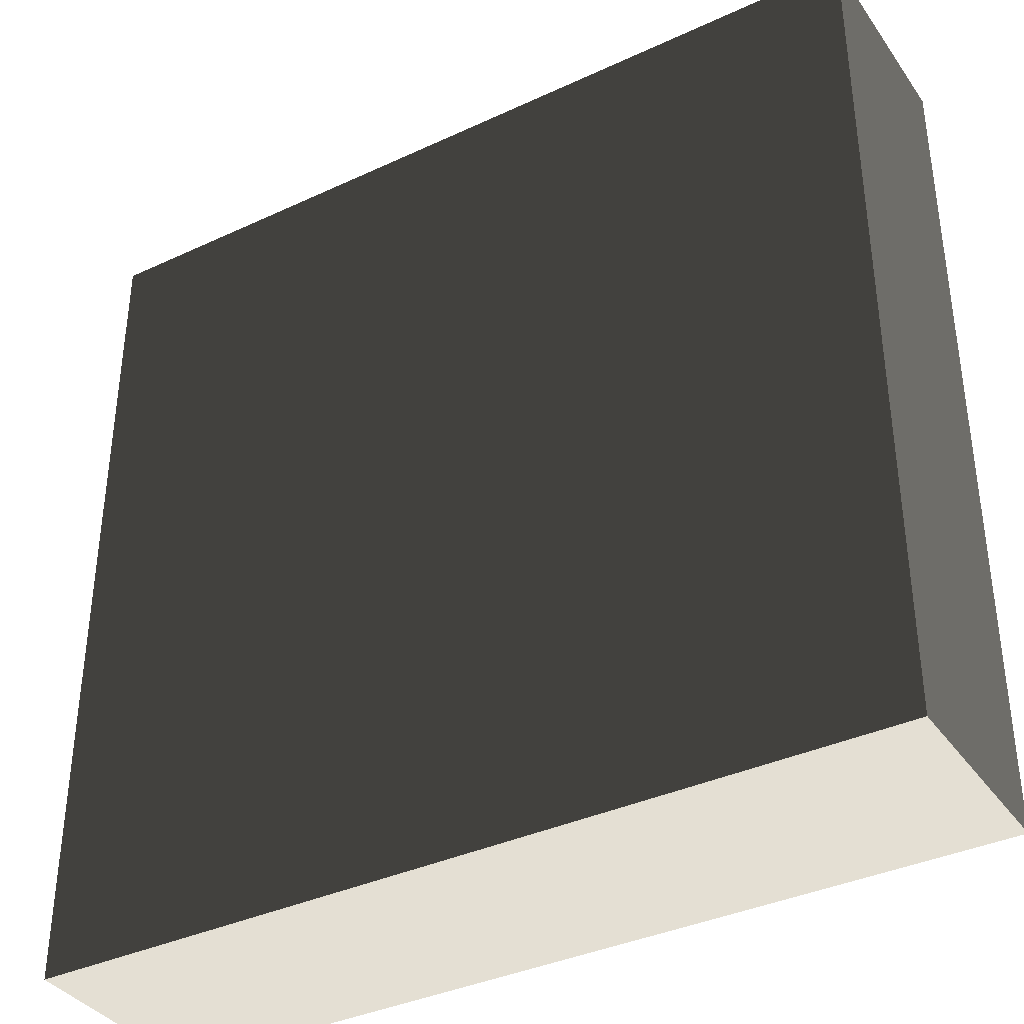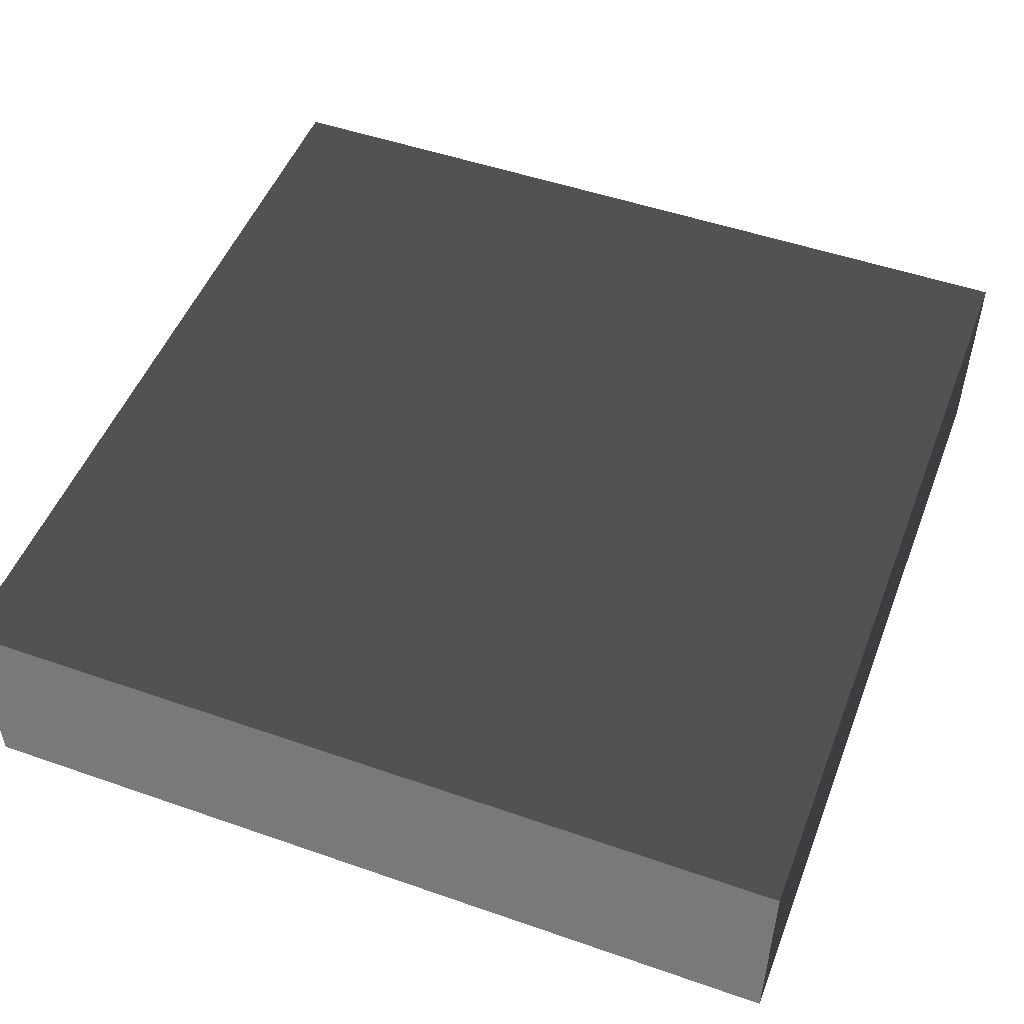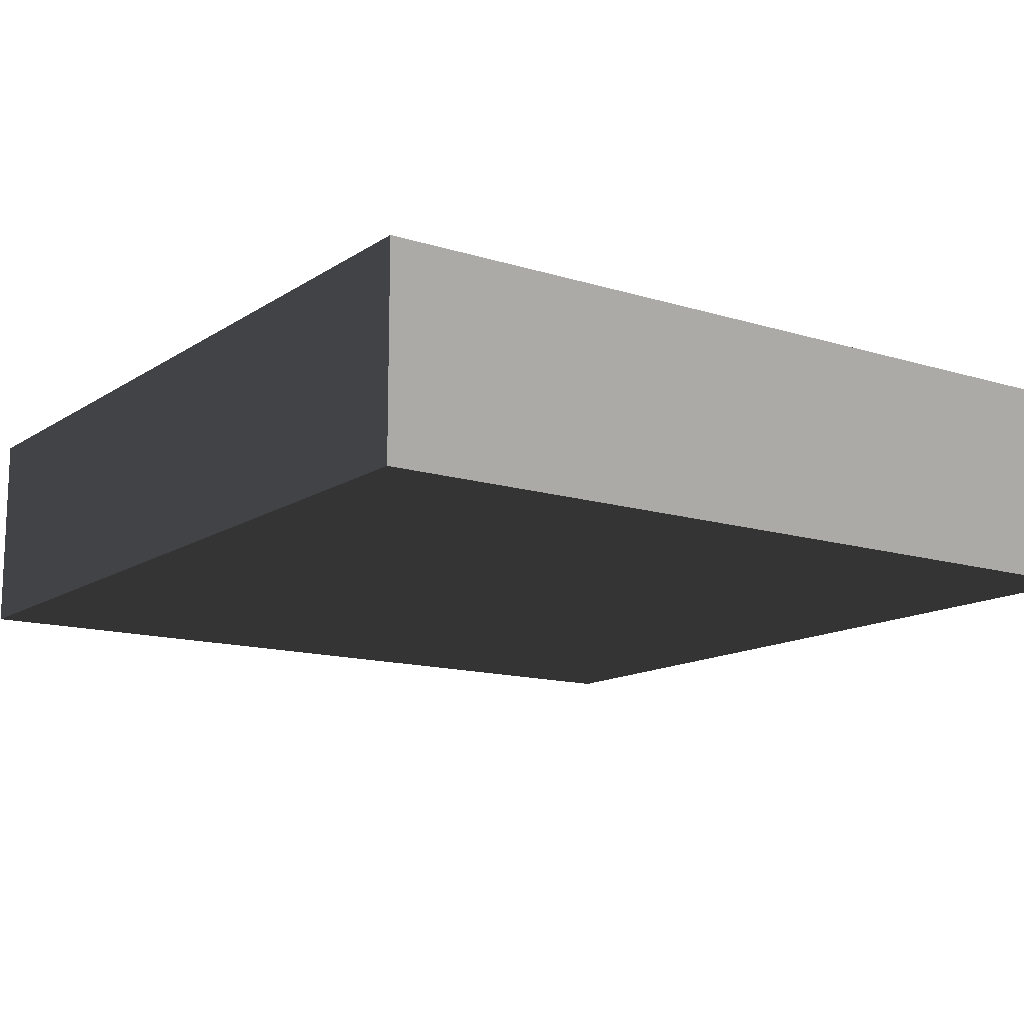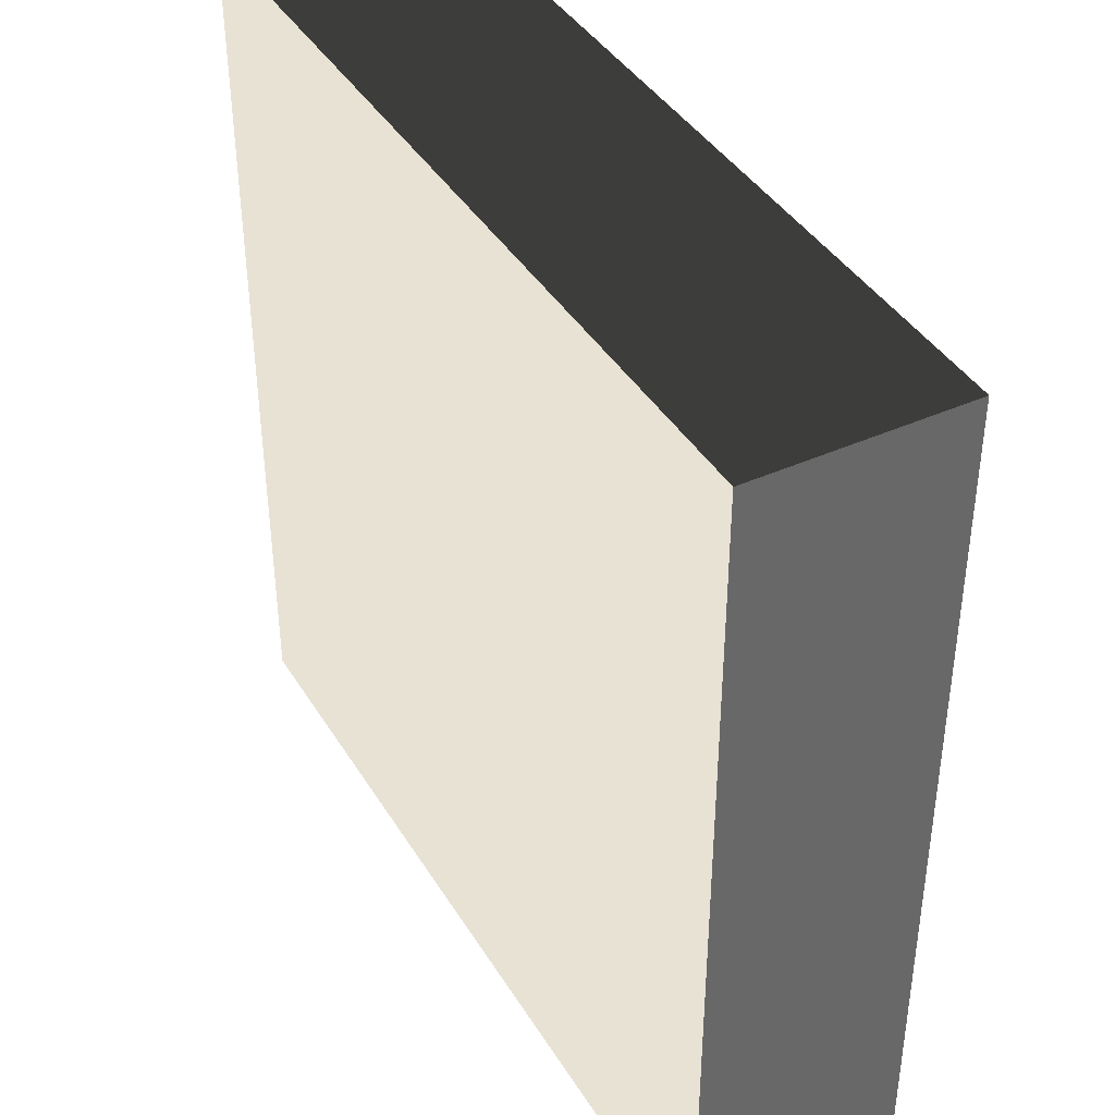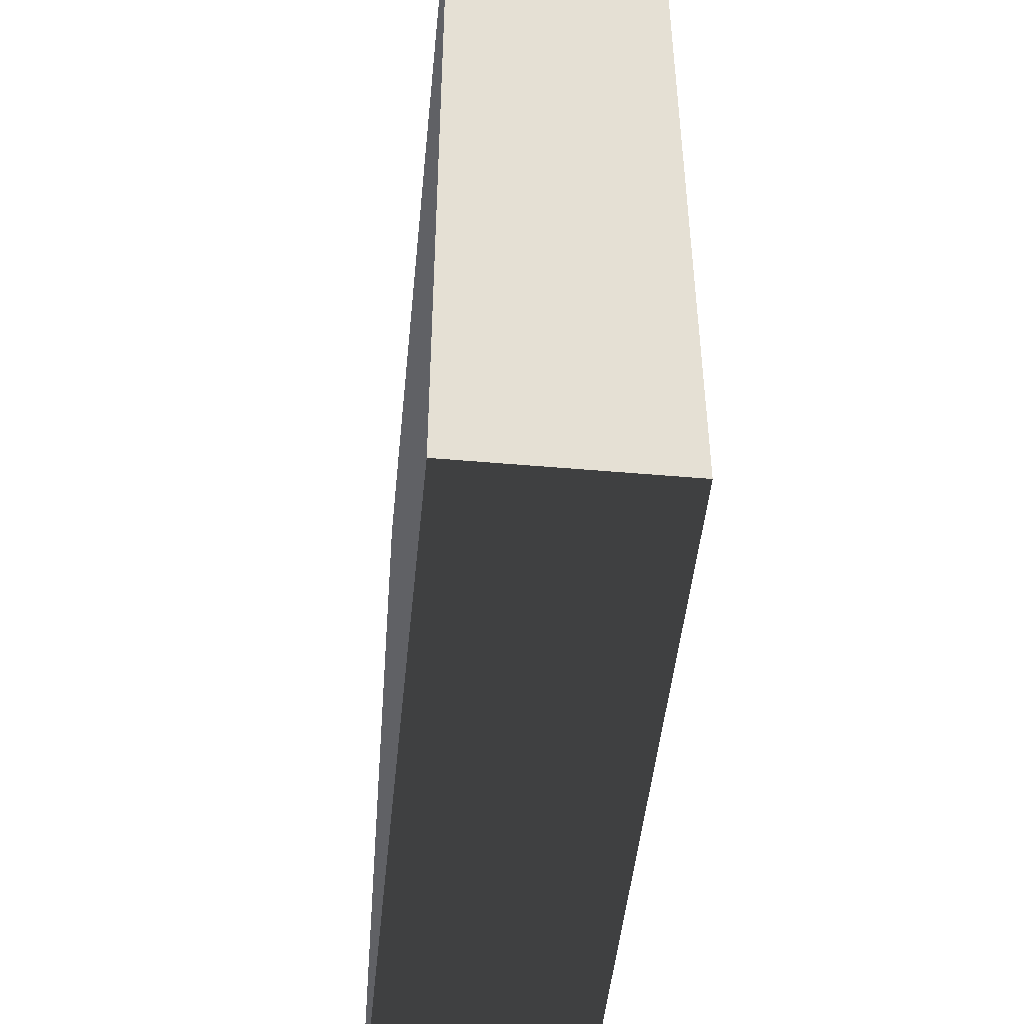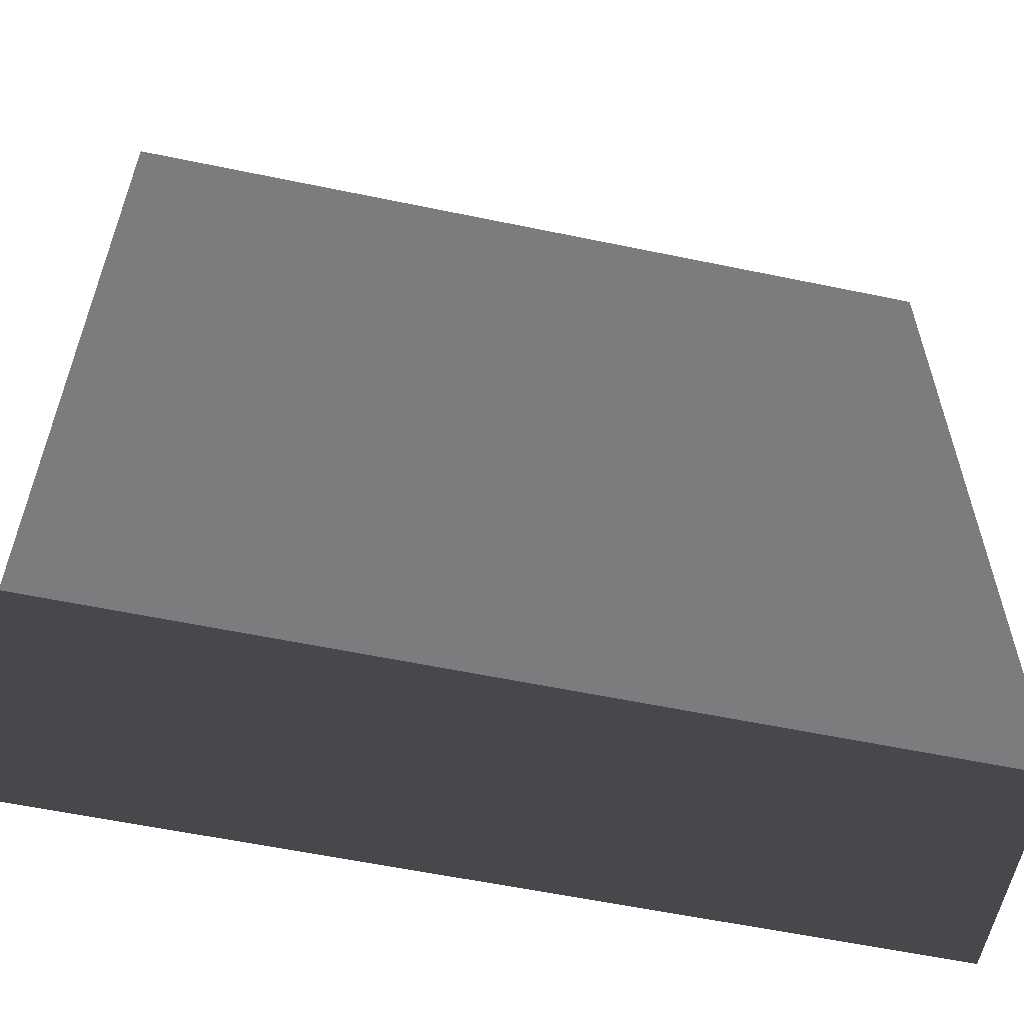
<metadata>
{"format":"obj","ext":"obj","renderer":"f3d","projection":"perspective","resolution":1024,"background":"white","views":[{"elev":-37.2,"azim":-149.1,"up":"+Y"},{"elev":50.3,"azim":-69.1,"up":"+Z"},{"elev":-13.5,"azim":55.0,"up":"+Z"},{"elev":40.8,"azim":-118.8,"up":"+Y"},{"elev":-48.1,"azim":84.4,"up":"+Y"},{"elev":-58.6,"azim":-12.1,"up":"+Y"}]}
</metadata>
<code>
v -1.645 1.645 0.3964
v -1.645 -1.645 0.3964
v 1.645 1.645 0.3964
v 1.645 -1.645 0.3964
v 1.645 1.645 -0.3964
v 1.645 -1.645 -0.3964
v -1.645 1.645 -0.3964
v -1.645 -1.645 -0.3964
v 1.645 -1.645 0.3964
v -1.645 -1.645 0.3964
v 1.645 -1.645 -0.3964
v -1.645 -1.645 -0.3964
v 1.645 1.645 0.3964
v 1.645 -1.645 0.3964
v 1.645 1.645 -0.3964
v 1.645 -1.645 -0.3964
v -1.645 1.645 0.3964
v 1.645 1.645 0.3964
v -1.645 1.645 -0.3964
v 1.645 1.645 -0.3964
v -1.645 -1.645 0.3964
v -1.645 1.645 0.3964
v -1.645 -1.645 -0.3964
v -1.645 1.645 -0.3964
g Base_Top_Obj_(34)_1032_53
f 1 3 2
f 2 3 4
f 5 7 6
f 6 7 8
f 9 11 10
f 10 11 12
f 13 15 14
f 14 15 16
f 17 19 18
f 18 19 20
f 21 23 22
f 22 23 24

</code>
